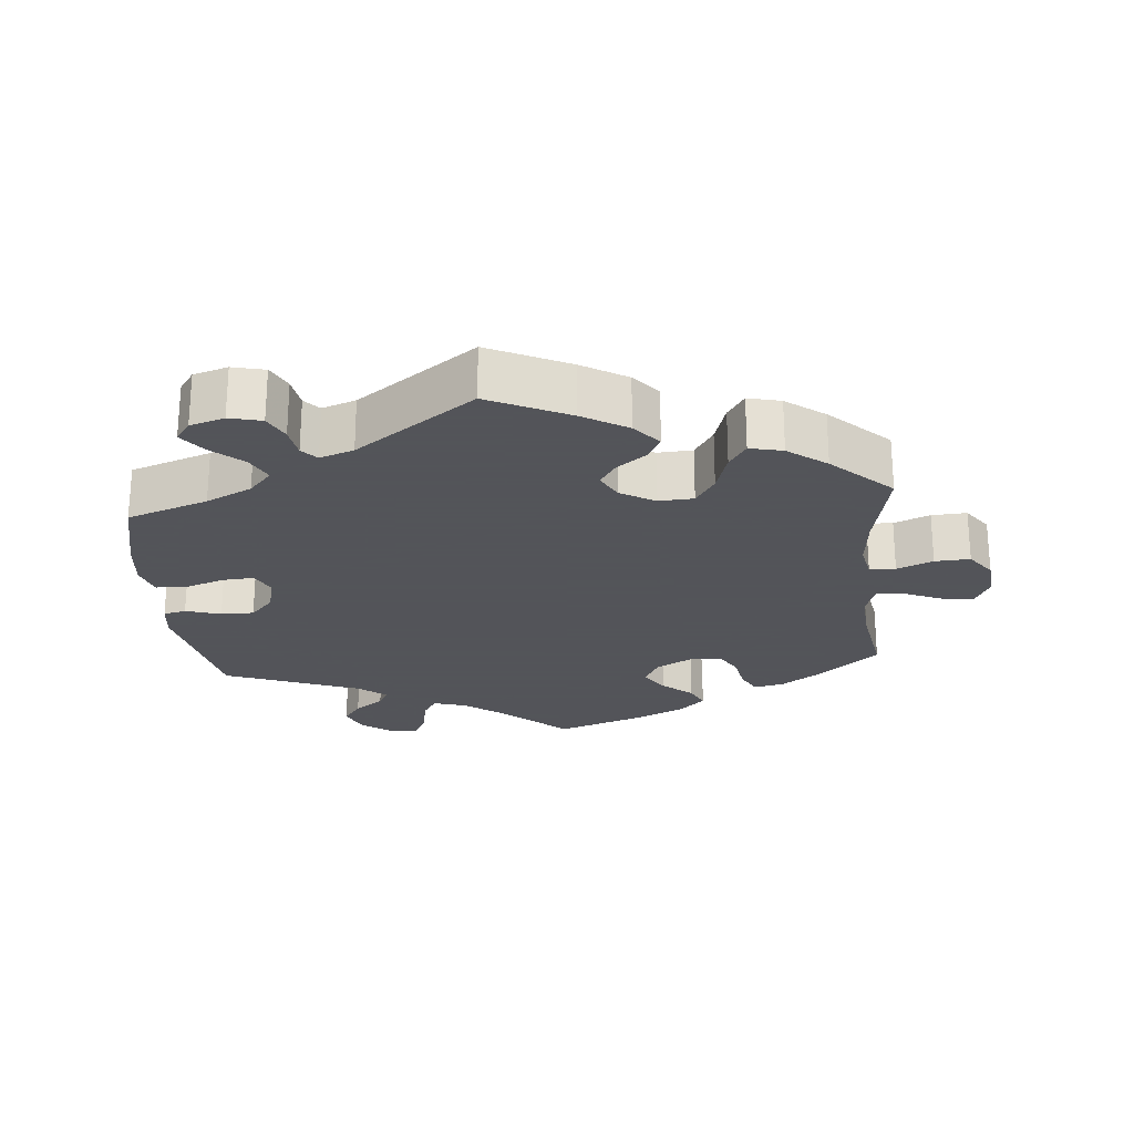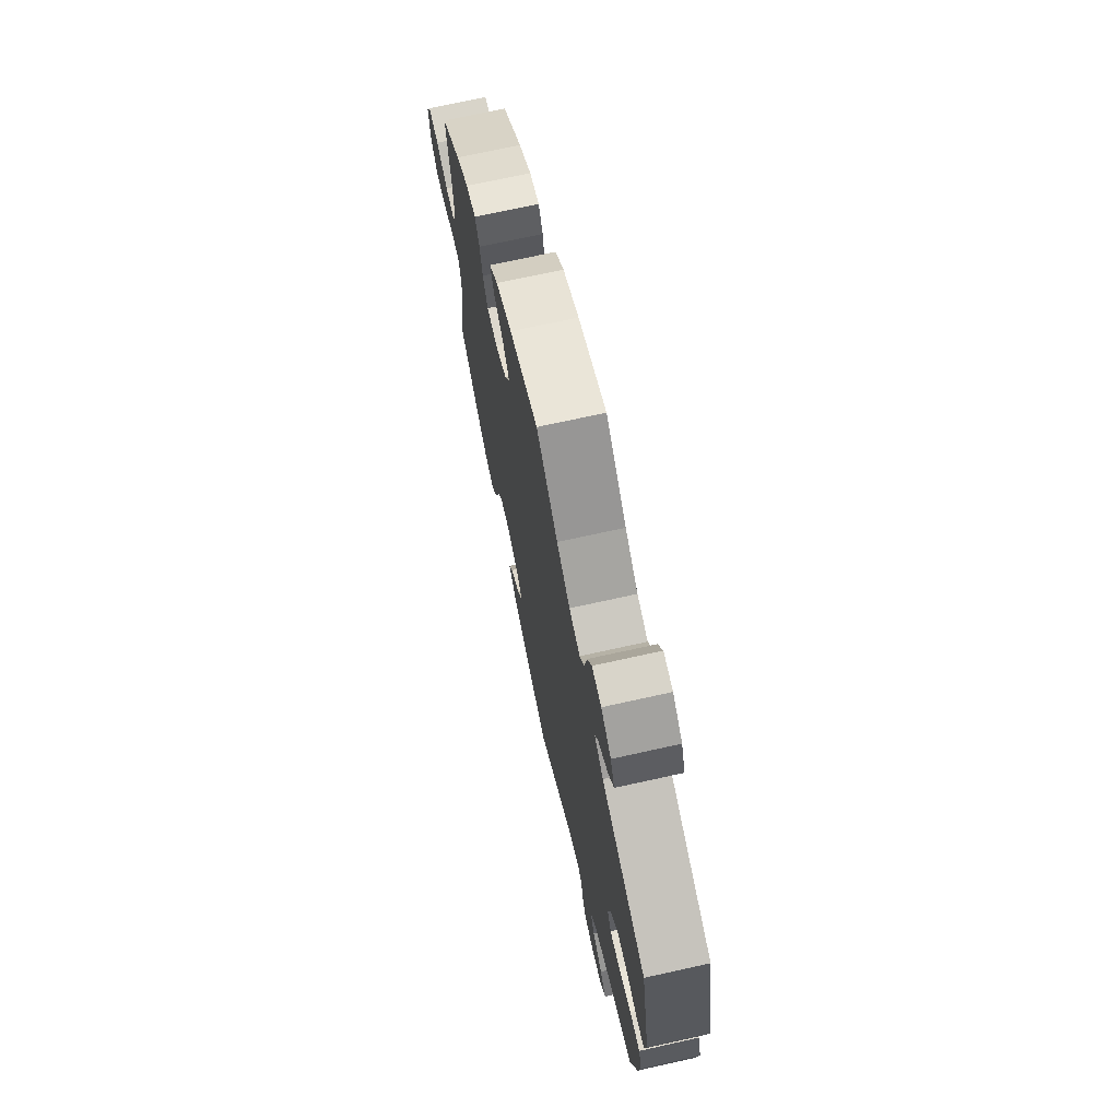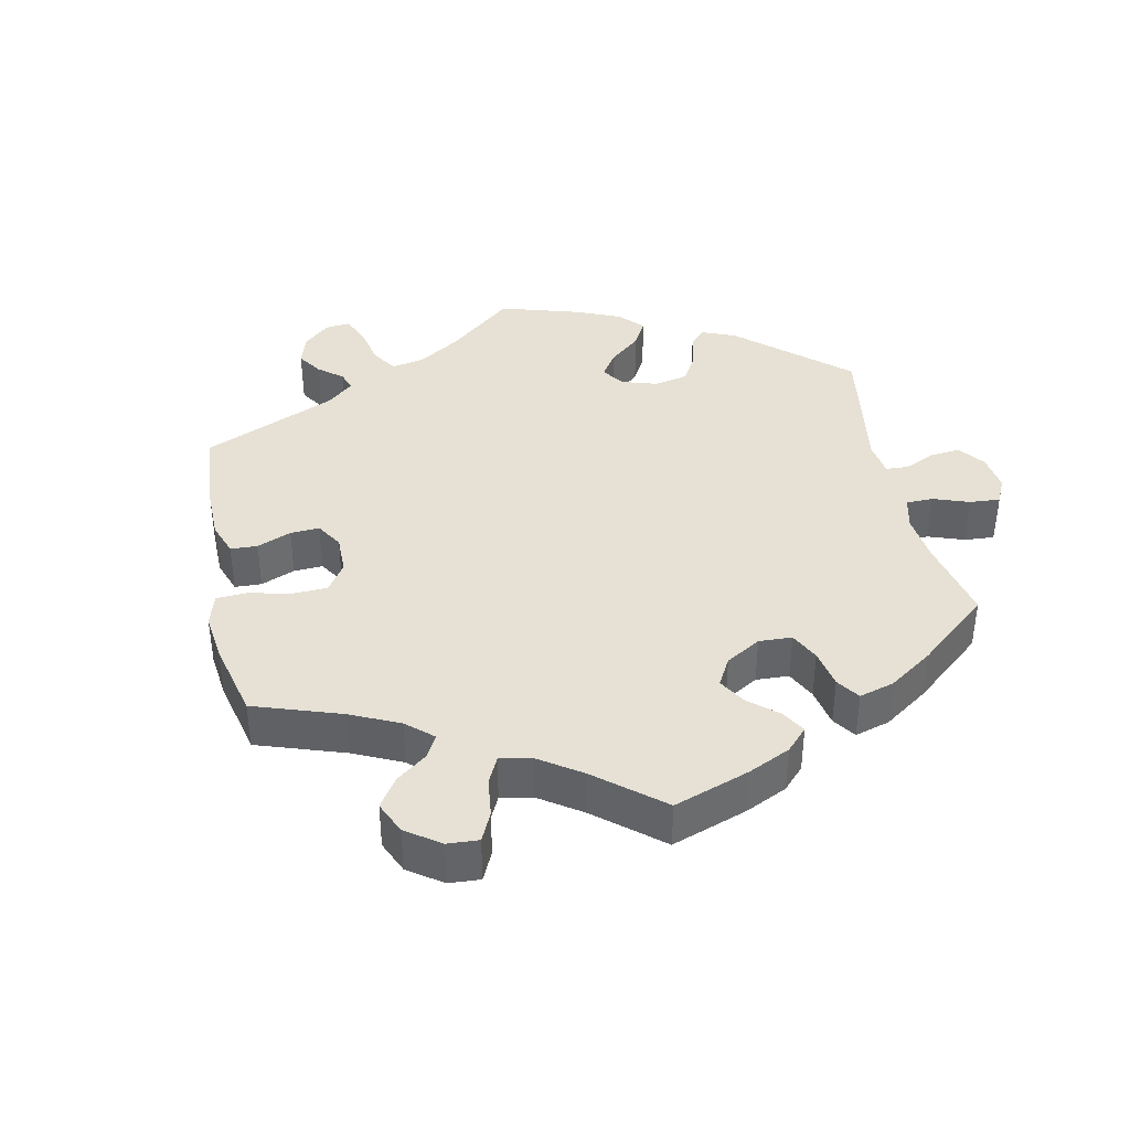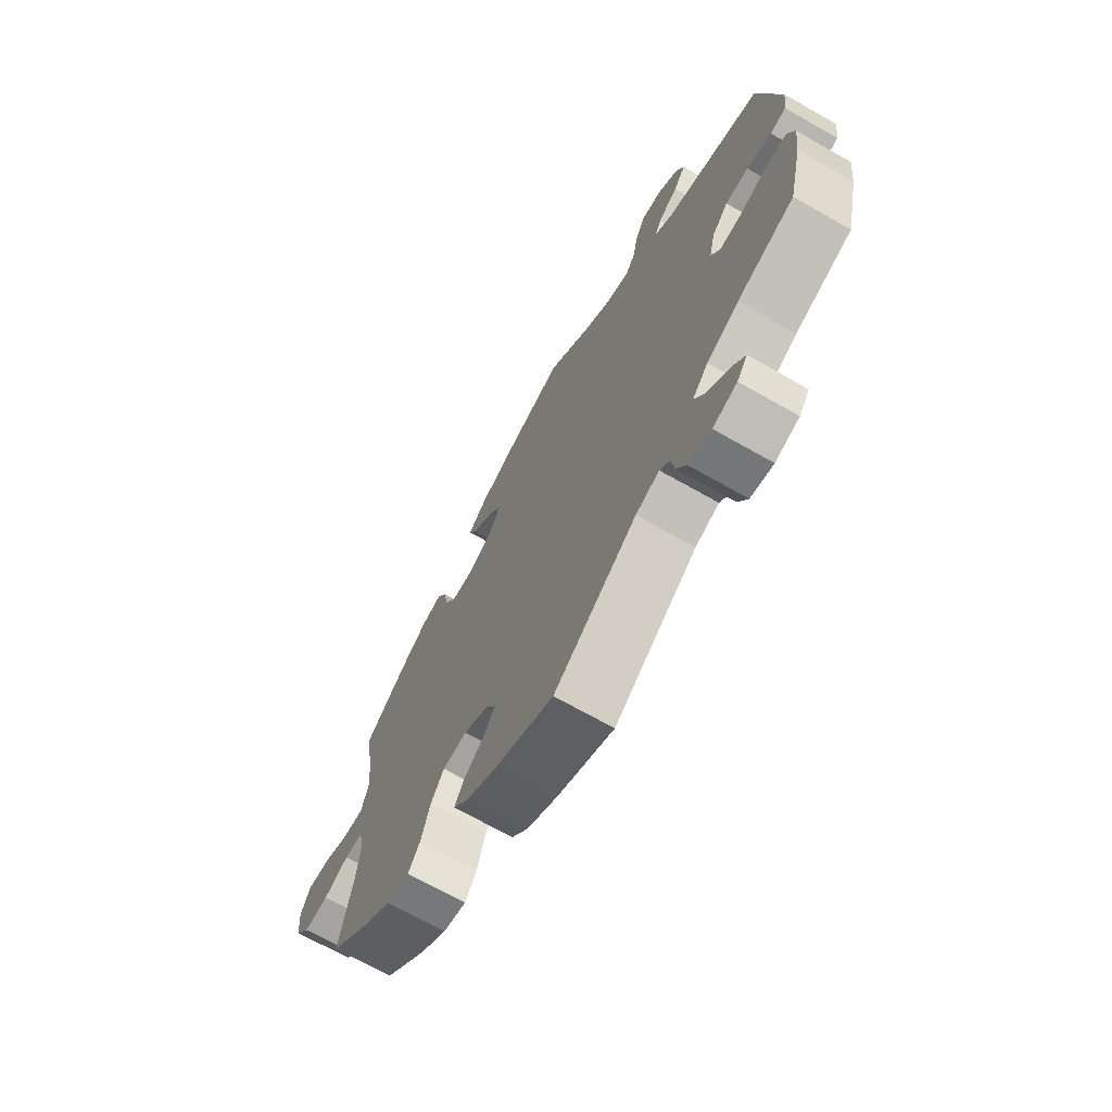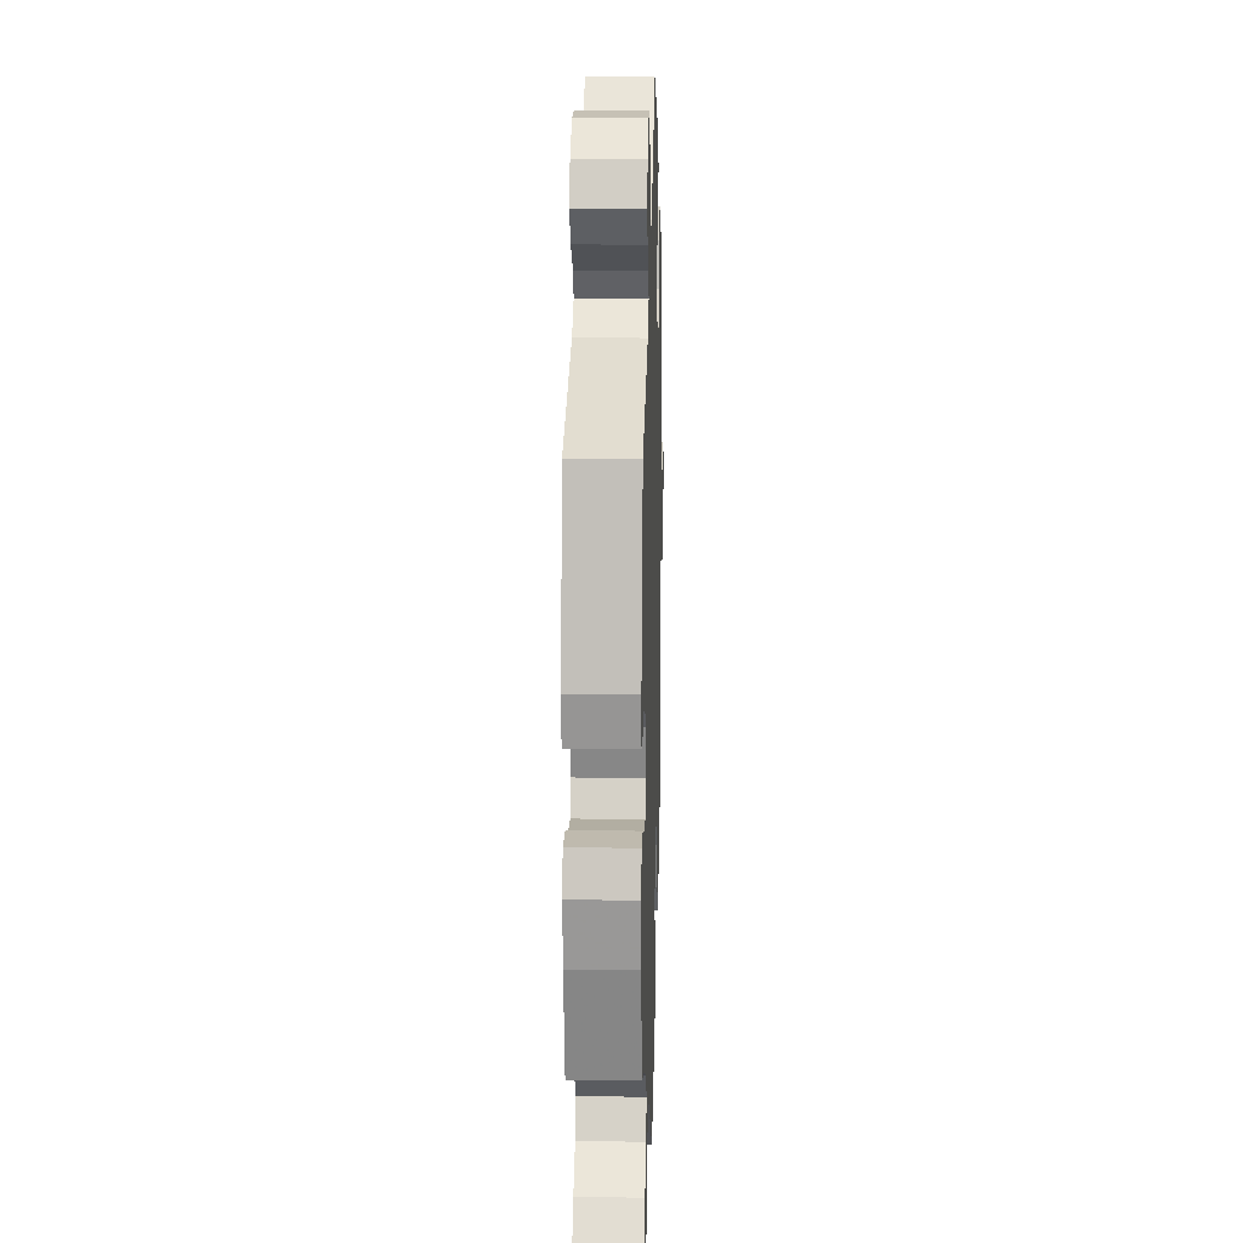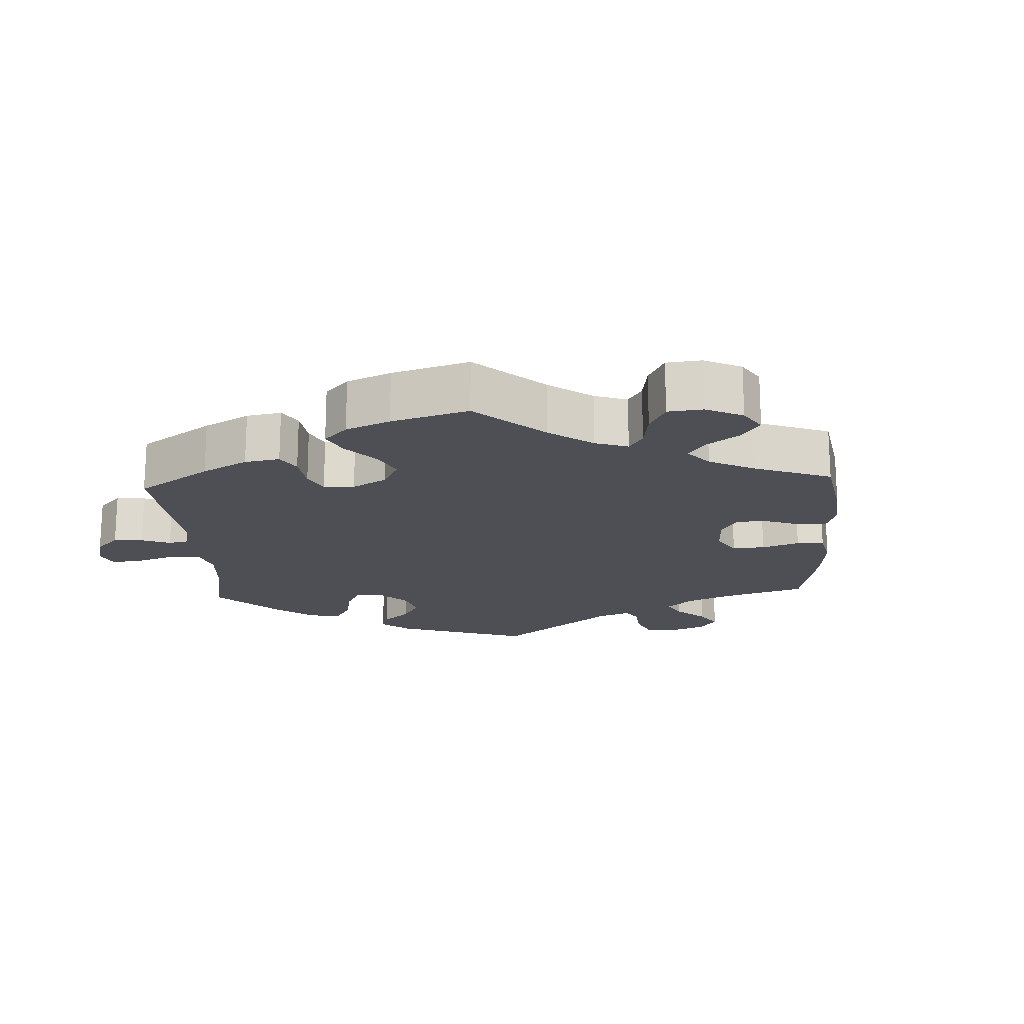
<metadata>
{"format":"obj","ext":"obj","renderer":"f3d","projection":"perspective","resolution":1024,"background":"white","views":[{"elev":-23.9,"azim":-175.0,"up":"+Y"},{"elev":71.1,"azim":77.5,"up":"+Z"},{"elev":39.2,"azim":-71.7,"up":"+Y"},{"elev":-69.8,"azim":60.4,"up":"+Z"},{"elev":14.5,"azim":91.7,"up":"+Z"},{"elev":-18.4,"azim":-117.0,"up":"+Y"}]}
</metadata>
<code>
v 0.541 0.07 0.089
v 0.534 0.07 0.037
v 0.502 0.07 0.03
v 0.452 0.07 0.045
v 0.405 0.07 0.045
v 0.372 0.07 0.009
v 0.36 0.07 -0.044
v 0.377 0.07 -0.079
v 0.422 0.07 -0.076
v 0.477 0.07 -0.057
v 0.522 0.07 -0.058
v 0.536 0.07 -0.102
v 0.528 0.07 -0.171
v 0.5 0.07 -0.289
v 0.385 0.07 -0.329
v 0.32 0.07 -0.361
v 0.288 0.07 -0.397
v 0.308 0.07 -0.436
v 0.352 0.07 -0.475
v 0.379 0.07 -0.511
v 0.358 0.07 -0.54
v 0.309 0.07 -0.555
v 0.263 0.07 -0.544
v 0.244 0.07 -0.506
v 0.237 0.07 -0.462
v 0.217 0.07 -0.44
v 0.169 0.07 -0.457
v 0.001 0.07 -0.578
v -0.113 0.07 -0.524
v -0.177 0.07 -0.486
v -0.21 0.07 -0.447
v -0.192 0.07 -0.413
v -0.15 0.07 -0.381
v -0.127 0.07 -0.346
v -0.148 0.07 -0.307
v -0.197 0.07 -0.279
v -0.246 0.07 -0.282
v -0.273 0.07 -0.324
v -0.291 0.07 -0.383
v -0.315 0.07 -0.42
v -0.362 0.07 -0.409
v -0.417 0.07 -0.368
v -0.501 0.07 -0.289
v -0.475 0.07 -0.16
v -0.468 0.07 -0.083
v -0.478 0.07 -0.034
v -0.515 0.07 -0.033
v -0.566 0.07 -0.054
v -0.616 0.07 -0.057
v -0.646 0.07 -0.016
v -0.651 0.07 0.043
v -0.631 0.07 0.083
v -0.585 0.07 0.079
v -0.533 0.07 0.057
v -0.491 0.07 0.054
v -0.476 0.07 0.098
v -0.481 0.07 0.169
v -0.501 0.07 0.289
v -0.414 0.07 0.363
v -0.359 0.07 0.401
v -0.316 0.07 0.411
v -0.297 0.07 0.376
v -0.287 0.07 0.323
v -0.265 0.07 0.284
v -0.219 0.07 0.283
v -0.168 0.07 0.311
v -0.146 0.07 0.353
v -0.172 0.07 0.392
v -0.215 0.07 0.429
v -0.232 0.07 0.465
v -0.194 0.07 0.501
v -0.124 0.07 0.534
v 0 0.07 0.578
v 0.092 0.07 0.495
v 0.149 0.07 0.453
v 0.196 0.07 0.439
v 0.216 0.07 0.472
v 0.226 0.07 0.526
v 0.245 0.07 0.565
v 0.286 0.07 0.562
v 0.329 0.07 0.529
v 0.347 0.07 0.486
v 0.322 0.07 0.451
v 0.281 0.07 0.422
v 0.267 0.07 0.394
v 0.306 0.07 0.363
v 0.5 0.07 0.289
v 0.541 0 0.089
v 0.534 0 0.037
v 0.502 0 0.03
v 0.452 0 0.045
v 0.405 0 0.045
v 0.372 0 0.009
v 0.36 0 -0.044
v 0.377 0 -0.079
v 0.422 0 -0.076
v 0.477 0 -0.057
v 0.522 0 -0.058
v 0.536 0 -0.102
v 0.528 0 -0.171
v 0.5 0 -0.289
v 0.385 0 -0.329
v 0.32 0 -0.361
v 0.288 0 -0.397
v 0.308 0 -0.436
v 0.352 0 -0.475
v 0.379 0 -0.511
v 0.358 0 -0.54
v 0.309 0 -0.555
v 0.263 0 -0.544
v 0.244 0 -0.506
v 0.237 0 -0.462
v 0.217 0 -0.44
v 0.169 0 -0.457
v 0.001 0 -0.578
v -0.113 0 -0.524
v -0.177 0 -0.486
v -0.21 0 -0.447
v -0.192 0 -0.413
v -0.15 0 -0.381
v -0.127 0 -0.346
v -0.148 0 -0.307
v -0.197 0 -0.279
v -0.246 0 -0.282
v -0.273 0 -0.324
v -0.291 0 -0.383
v -0.315 0 -0.42
v -0.362 0 -0.409
v -0.417 0 -0.368
v -0.501 0 -0.289
v -0.475 0 -0.16
v -0.468 0 -0.083
v -0.478 0 -0.034
v -0.515 0 -0.033
v -0.566 0 -0.054
v -0.616 0 -0.057
v -0.646 0 -0.016
v -0.651 0 0.043
v -0.631 0 0.083
v -0.585 0 0.079
v -0.533 0 0.057
v -0.491 0 0.054
v -0.476 0 0.098
v -0.481 0 0.169
v -0.501 0 0.289
v -0.414 0 0.363
v -0.359 0 0.401
v -0.316 0 0.411
v -0.297 0 0.376
v -0.287 0 0.323
v -0.265 0 0.284
v -0.219 0 0.283
v -0.168 0 0.311
v -0.146 0 0.353
v -0.172 0 0.392
v -0.215 0 0.429
v -0.232 0 0.465
v -0.194 0 0.501
v -0.124 0 0.534
v 0 0 0.578
v 0.092 0 0.495
v 0.149 0 0.453
v 0.196 0 0.439
v 0.216 0 0.472
v 0.226 0 0.526
v 0.245 0 0.565
v 0.286 0 0.562
v 0.329 0 0.529
v 0.347 0 0.486
v 0.322 0 0.451
v 0.281 0 0.422
v 0.267 0 0.394
v 0.306 0 0.363
v 0.5 0 0.289
f 86 87 1 2
f 85 86 2 3
f 81 82 83 84
f 81 84 85
f 80 81 85
f 77 78 79 80
f 76 77 80 85
f 75 76 85 3
f 71 72 73 74
f 68 69 70 71
f 67 68 71 74
f 66 67 74 75
f 60 61 62 63
f 60 63 64
f 57 58 59 60
f 56 57 60 64
f 55 56 64 65
f 51 52 53 54
f 51 54 55
f 50 51 55
f 47 48 49 50
f 46 47 50 55
f 45 46 55 65
f 41 42 43 44
f 38 39 40 41
f 37 38 41 44
f 36 37 44 45
f 30 31 32 33
f 30 33 34
f 27 28 29 30
f 26 27 30 34
f 22 23 24 25
f 20 21 22 25
f 18 19 20 25
f 17 18 25 26
f 16 17 26 34
f 12 13 14 15
f 9 10 11 12
f 8 9 12 15
f 7 8 15 16
f 66 75 3 4
f 65 66 4 5
f 35 36 45 65
f 35 65 5 6
f 7 16 34 35
f 6 7 35
f 89 88 174 173
f 90 89 173 172
f 171 170 169 168
f 172 171 168
f 172 168 167
f 167 166 165 164
f 172 167 164 163
f 90 172 163 162
f 161 160 159 158
f 158 157 156 155
f 161 158 155 154
f 162 161 154 153
f 150 149 148 147
f 151 150 147
f 147 146 145 144
f 151 147 144 143
f 152 151 143 142
f 141 140 139 138
f 142 141 138
f 142 138 137
f 137 136 135 134
f 142 137 134 133
f 152 142 133 132
f 131 130 129 128
f 128 127 126 125
f 131 128 125 124
f 132 131 124 123
f 120 119 118 117
f 121 120 117
f 117 116 115 114
f 121 117 114 113
f 112 111 110 109
f 112 109 108 107
f 112 107 106 105
f 113 112 105 104
f 121 113 104 103
f 102 101 100 99
f 99 98 97 96
f 102 99 96 95
f 103 102 95 94
f 91 90 162 153
f 92 91 153 152
f 152 132 123 122
f 93 92 152 122
f 122 121 103 94
f 122 94 93
f 1 88 89 2
f 2 89 90 3
f 3 90 91 4
f 4 91 92 5
f 5 92 93 6
f 6 93 94 7
f 7 94 95 8
f 8 95 96 9
f 9 96 97 10
f 10 97 98 11
f 11 98 99 12
f 12 99 100 13
f 13 100 101 14
f 14 101 102 15
f 15 102 103 16
f 16 103 104 17
f 17 104 105 18
f 18 105 106 19
f 19 106 107 20
f 20 107 108 21
f 21 108 109 22
f 22 109 110 23
f 23 110 111 24
f 24 111 112 25
f 25 112 113 26
f 26 113 114 27
f 27 114 115 28
f 28 115 116 29
f 29 116 117 30
f 30 117 118 31
f 31 118 119 32
f 32 119 120 33
f 33 120 121 34
f 34 121 122 35
f 35 122 123 36
f 36 123 124 37
f 37 124 125 38
f 38 125 126 39
f 39 126 127 40
f 40 127 128 41
f 41 128 129 42
f 42 129 130 43
f 43 130 131 44
f 44 131 132 45
f 45 132 133 46
f 46 133 134 47
f 47 134 135 48
f 48 135 136 49
f 49 136 137 50
f 50 137 138 51
f 51 138 139 52
f 52 139 140 53
f 53 140 141 54
f 54 141 142 55
f 55 142 143 56
f 56 143 144 57
f 57 144 145 58
f 58 145 146 59
f 59 146 147 60
f 60 147 148 61
f 61 148 149 62
f 62 149 150 63
f 63 150 151 64
f 64 151 152 65
f 65 152 153 66
f 66 153 154 67
f 67 154 155 68
f 68 155 156 69
f 69 156 157 70
f 70 157 158 71
f 71 158 159 72
f 72 159 160 73
f 73 160 161 74
f 74 161 162 75
f 75 162 163 76
f 76 163 164 77
f 77 164 165 78
f 78 165 166 79
f 79 166 167 80
f 80 167 168 81
f 81 168 169 82
f 82 169 170 83
f 83 170 171 84
f 84 171 172 85
f 85 172 173 86
f 86 173 174 87
f 87 174 88 1

</code>
